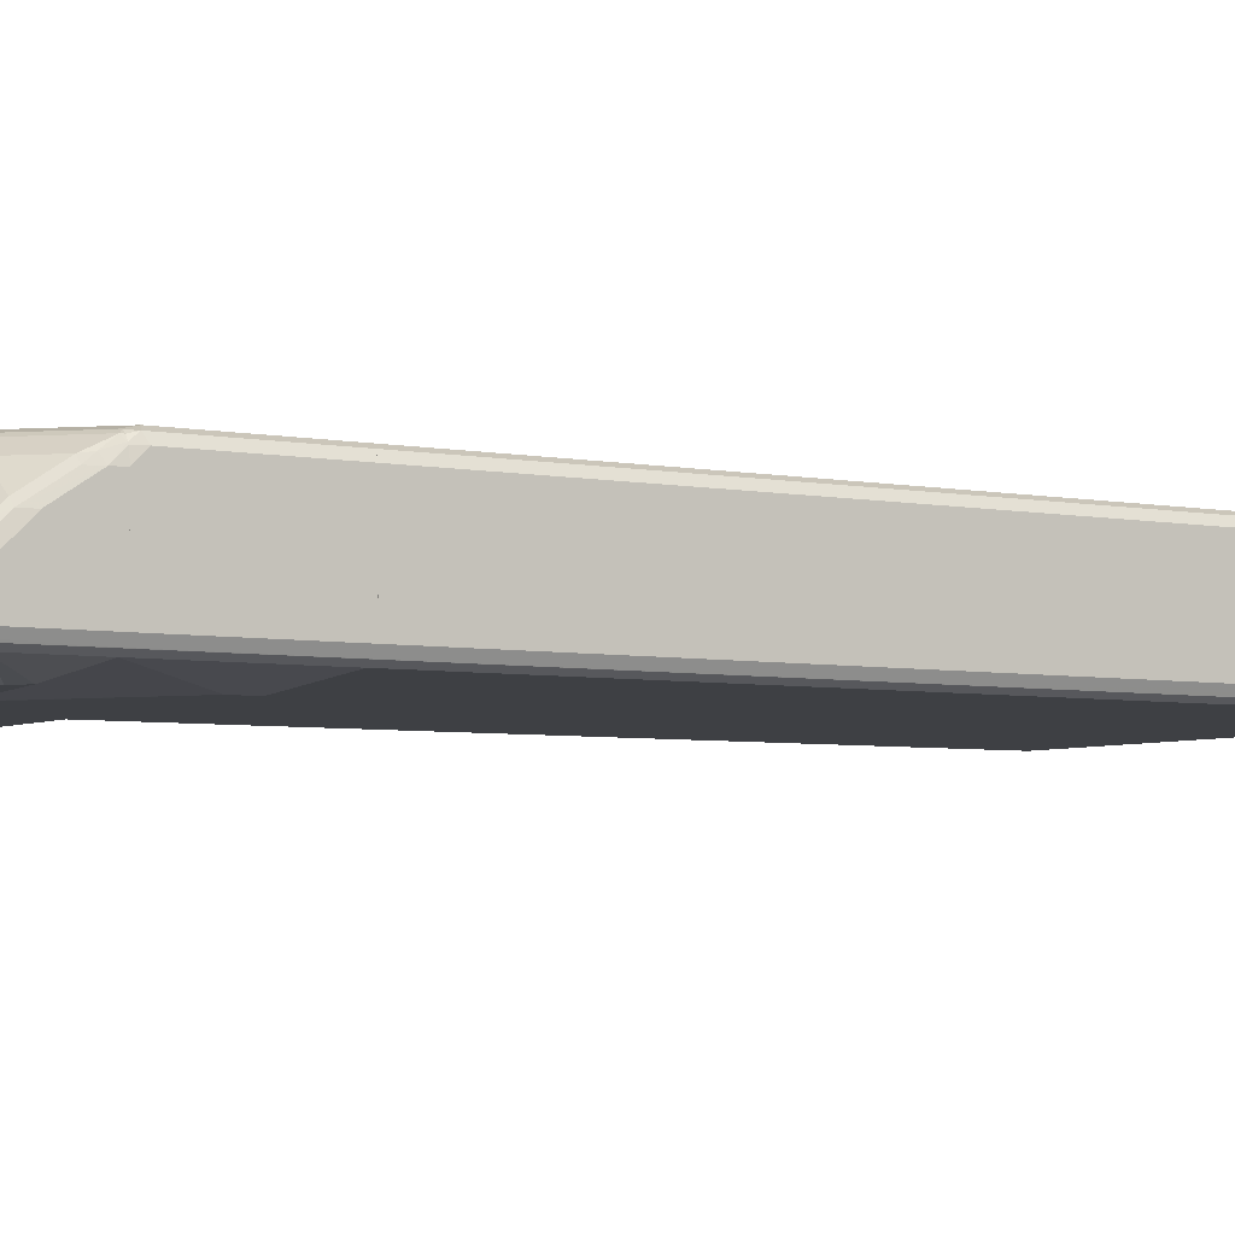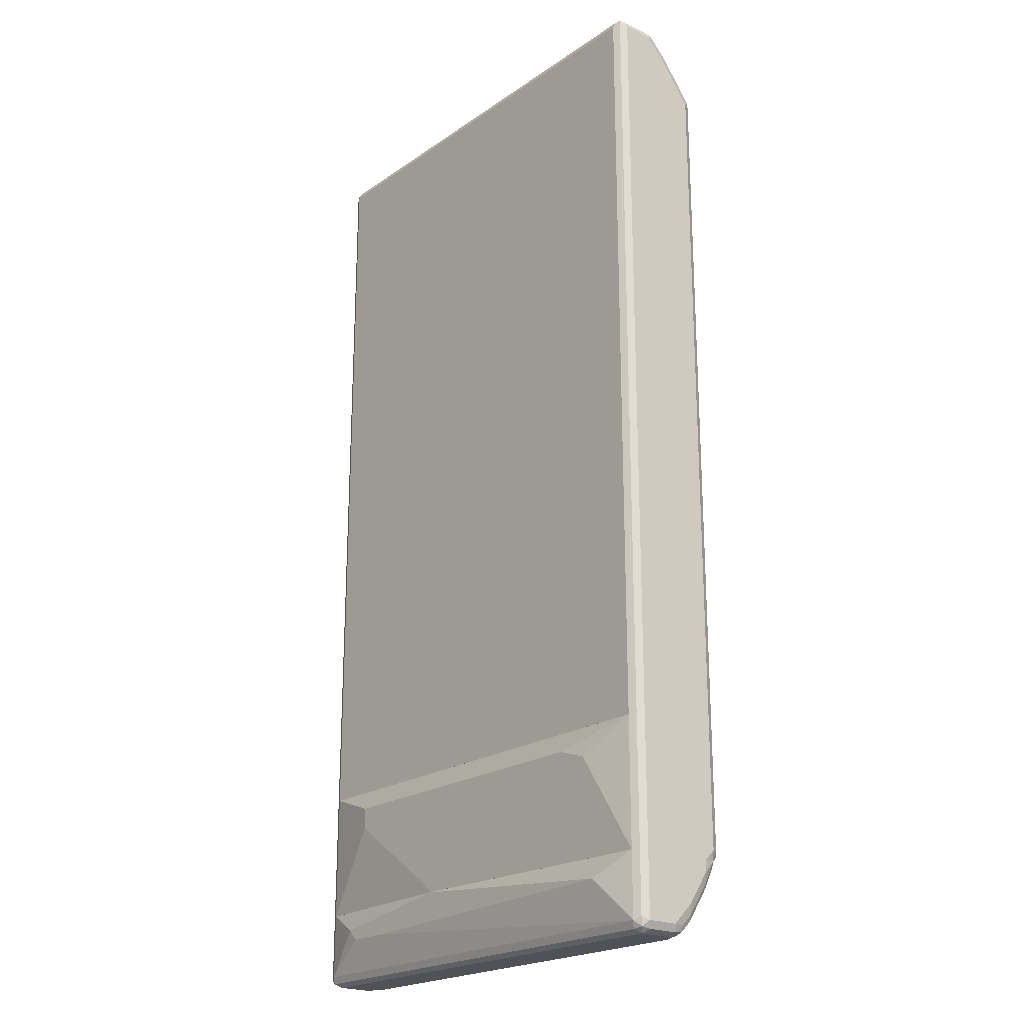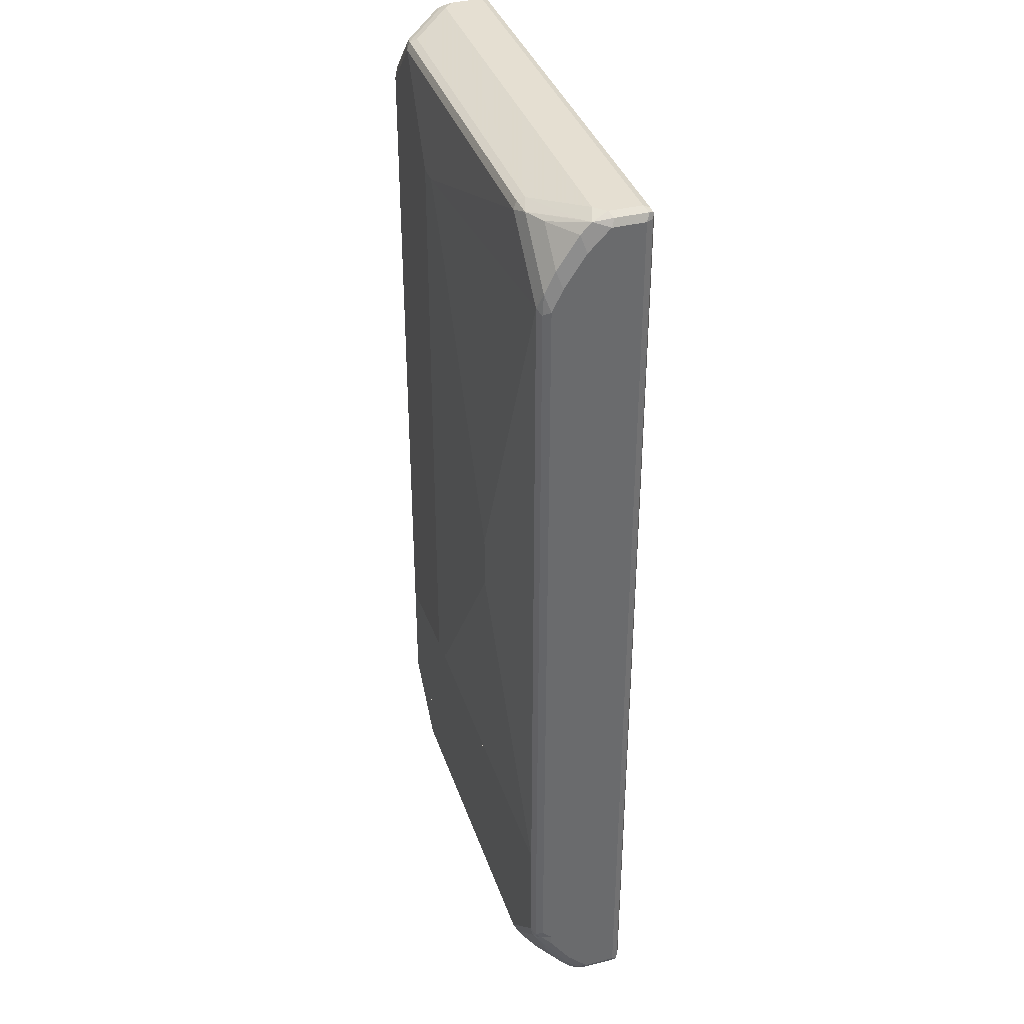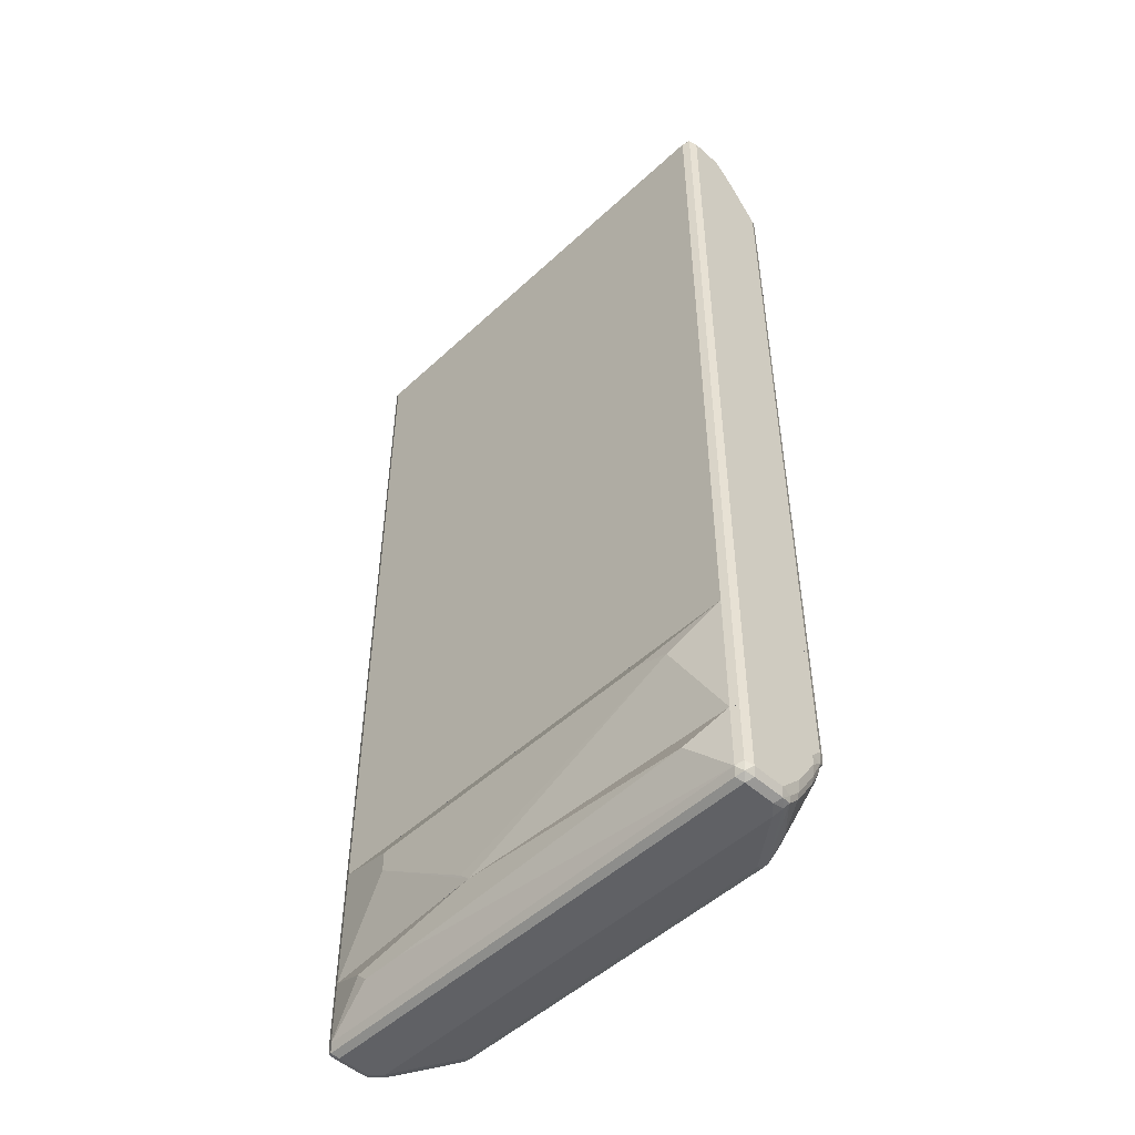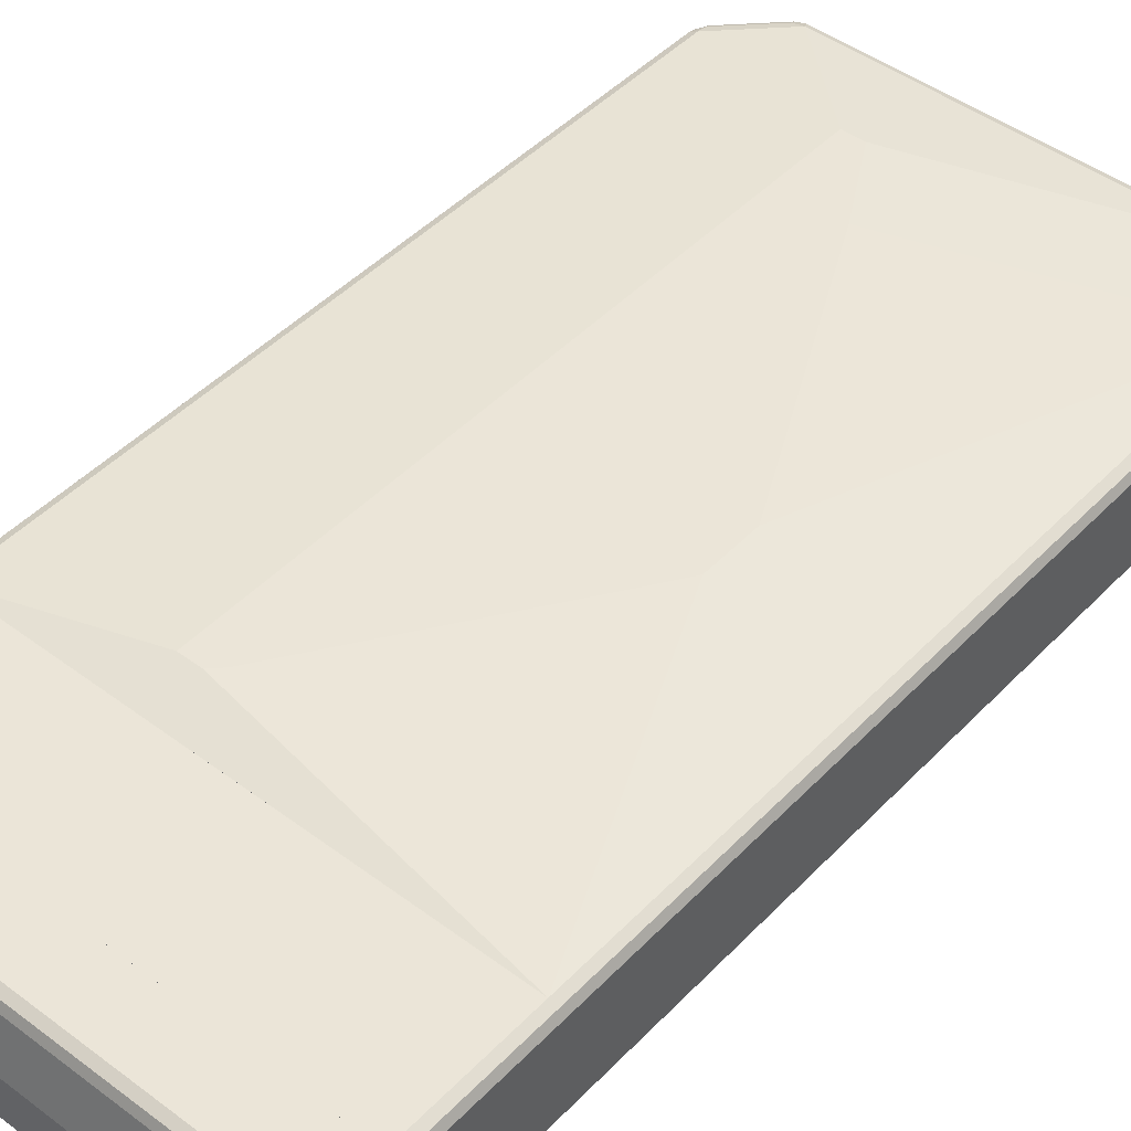
<metadata>
{"format":"obj","ext":"obj","renderer":"f3d","projection":"perspective","resolution":1024,"background":"white","views":[{"elev":-4.8,"azim":57.7,"up":"+Z"},{"elev":-21.4,"azim":-129.9,"up":"+Y"},{"elev":37.3,"azim":72.2,"up":"+Y"},{"elev":-50.2,"azim":-134.5,"up":"+Y"},{"elev":45.9,"azim":40.6,"up":"+Z"}]}
</metadata>
<code>
v -0.4364 -0.512 -0.07588
v -0.4299 -0.512 -0.08853
v -0.4364 -0.512 0.07588
v -0.4364 0.8537 -0.07588
v -0.4178 -0.512 -0.09463
v -0.4299 0.86 -0.08853
v -0.4299 -0.512 0.08852
v -0.4316 0.7494 0.08535
v -0.4364 0.7399 0.07588
v -0.4364 0.8537 -0.01897
v -0.4316 0.8632 -0.009471
v -0.4299 0.8663 -0.07588
v -0.4268 0.868 -0.08536
v -0.4173 -0.512 -0.09486
v -0.4173 0.8537 -0.09486
v -0.4299 -0.512 0.0886
v -0.4299 0.7399 0.08852
v -0.4197 0.7588 0.09011
v -0.4221 0.7683 0.08535
v -0.4316 0.8253 0.02844
v -0.4364 0.8158 0.01896
v -0.4364 0.8347 7.43e-06
v -0.4221 0.8632 0.009486
v -0.4197 0.868 7.43e-06
v -0.4299 0.8663 -0.01897
v -0.4173 0.8727 -0.01897
v -0.4173 0.8727 -0.07588
v 0.4173 0.8727 -0.07588
v 0.4173 0.8663 -0.08853
v -0.4173 0.8663 -0.08853
v 0.4173 -0.512 -0.09486
v 0.4268 0.8632 -0.0901
v 0.4173 0.8537 -0.09486
v -0.4173 -0.512 0.09485
v -0.4173 0.7399 0.09485
v -0.3438 0.8347 0.09011
v -0.3462 0.8442 0.08535
v -0.4221 0.8442 0.02844
v -0.4047 0.8663 0.01263
v -0.3288 0.8474 0.08852
v -0.3983 0.8727 7.43e-06
v 0.4299 0.8663 -0.08219
v 0.4173 0.8727 -0.01897
v 0.4175 -0.512 -0.09478
v 0.4364 0.8537 -0.07588
v 0.4299 0.8537 -0.08853
v 0.4173 -0.512 0.09485
v -0.1517 -0.4362 0.1138
v -0.1517 0.6829 0.1138
v -0.3225 0.8347 0.09485
v 0.2972 0.8474 0.08852
v -0.3225 0.8537 0.07588
v 0.3983 0.8727 7.43e-06
v 0.4299 0.8663 -0.02528
v 0.4268 0.8632 0.009486
v 0.4299 -0.512 -0.08853
v 0.4364 -0.512 -0.07588
v 0.43 -0.512 -0.08838
v 0.4364 0.8537 -0.01897
v 0.1896 7.054e-05 0.1138
v 0.1517 -0.05686 0.1138
v -0.09482 -0.4173 0.1138
v -0.1138 -0.4362 0.1138
v 0.4176 -0.512 0.09473
v 0.4173 0.7209 0.09485
v -0.1138 0.6829 0.1138
v 0.3035 0.8347 0.09485
v 0.3035 0.8537 0.07588
v 0.332 0.8442 0.08535
v 0.4047 0.86 0.02528
v 0.3699 0.8442 0.0664
v 0.4268 0.8442 0.02844
v 0.4364 0.8347 7.43e-06
v 0.4364 -0.512 0.07588
v 0.1896 0.09495 0.1138
v 0.4299 -0.512 0.08852
v 0.4299 0.7145 0.08852
v 0.4268 0.7494 0.08535
v -0.03793 0.5501 0.1138
v 0.1517 0.1709 0.1138
v 0.4268 0.7873 0.0664
v 0.4364 0.8158 0.01896
v 0.4364 0.7209 0.07588
v 0.4364 0.7588 0.0569
v 0.4364 -0.512 0.07588
v 0.4364 -0.512 -0.07588
v 0.4299 -0.512 0.08853
v 0.4364 -0.7209 0.07588
v 0.4364 -0.7392 -0.07588
v 0.4302 -0.7392 -0.08805
v 0.43 -0.512 -0.08838
v 0.4176 -0.512 0.09474
v 0.4299 -0.7272 0.08853
v 0.4323 -0.7392 0.07588
v 0.4364 -0.7392 0.05762
v 0.4299 -0.7392 -0.08852
v 0.4299 -0.512 -0.08852
v 0.4173 -0.512 0.09486
v 0.4173 -0.7209 0.09486
v 0.4199 -0.7392 0.08977
v 0.4268 -0.7392 0.08536
v 0.4312 -0.7392 0.07848
v 0.4178 -0.7392 -0.09461
v 0.4175 -0.512 -0.09477
v -0.4173 -0.512 0.09486
v 0.3991 -0.7392 0.09486
v 0.4173 -0.7392 0.09079
v 0.4173 -0.7392 -0.09485
v 0.4173 -0.512 -0.09485
v -0.4299 -0.512 0.08861
v -0.4173 -0.7209 0.09486
v -0.3983 -0.7392 0.09486
v 0.3035 -0.5881 -0.1138
v 0.09499 -0.7392 -0.1135
v 0.3035 -0.5502 -0.1138
v -0.4173 -0.512 -0.09485
v -0.4299 -0.512 0.08853
v -0.4299 -0.7209 0.08853
v -0.4268 -0.7304 0.0901
v -0.4181 -0.7392 0.08791
v 0.1138 -0.7209 -0.1138
v -0.4173 -0.7392 -0.09485
v -0.3225 -0.5692 -0.1138
v -0.2656 -0.5502 -0.1138
v -0.4178 -0.512 -0.09463
v -0.4364 -0.512 0.07588
v -0.4317 -0.7392 0.07817
v -0.4312 -0.7392 0.07913
v -0.4364 -0.7209 0.07588
v -0.4188 -0.7392 -0.09414
v -0.4299 -0.7392 -0.08852
v -0.4299 -0.512 -0.08852
v -0.4364 -0.512 -0.07588
v -0.4364 -0.7392 0.05762
v -0.4364 -0.7392 -0.07588
v -0.3414 -0.7778 -0.1138
v -0.4173 -0.8537 -0.09485
v -0.4173 -0.7392 -0.09485
v 0.09482 -0.7399 -0.1138
v 0.2466 -0.7968 -0.1138
v -0.411 -0.8664 -0.08852
v -0.4268 -0.8632 -0.08535
v -0.4299 -0.8474 -0.08852
v -0.4188 -0.7392 -0.09414
v 0.4173 -0.8537 -0.09485
v 0.09499 -0.7392 -0.1135
v 0.4173 -0.7392 -0.09485
v 0.3414 -0.7778 -0.1138
v 0.3225 -0.7968 -0.1138
v -0.4173 -0.8727 -0.07588
v 0.4236 -0.8664 -0.08852
v -0.4299 -0.8664 -0.06954
v -0.4364 -0.8537 -0.07588
v -0.4299 -0.7392 -0.08852
v 0.4178 -0.7392 -0.09461
v 0.4299 -0.8537 -0.08852
v 0.4316 -0.8632 -0.08535
v -0.4173 -0.8727 -0.01896
v 0.4173 -0.8727 -0.07588
v -0.4299 -0.8664 -0.01263
v -0.4364 -0.7392 -0.07588
v -0.4364 -0.8537 -0.01896
v 0.4299 -0.7392 -0.08852
v 0.4302 -0.7392 -0.08805
v 0.4299 -0.8664 -0.01896
v 0.4299 -0.8664 -0.07588
v 0.4364 -0.7392 -0.07588
v 0.4364 -0.8537 -0.07588
v 0.4364 -0.8537 -0.01896
v -0.4173 -0.868 0.002362
v -0.3983 -0.8727 -7.43e-06
v 0.4173 -0.8727 -0.01896
v -0.4268 -0.8632 0.004732
v -0.4316 -0.8537 0.002362
v -0.4364 -0.7392 0.05762
v -0.4316 -0.8347 0.02134
v -0.4364 -0.8158 0.01897
v 0.4316 -0.8561 -7.43e-06
v 0.4268 -0.868 -0.009486
v 0.4364 -0.7392 0.05762
v 0.4364 -0.8158 0.01897
v 0.4316 -0.8371 0.01897
v -0.3225 -0.849 0.07825
v -0.3983 -0.86 0.02528
v -0.3035 -0.8537 0.07588
v 0.3983 -0.8727 -7.43e-06
v -0.4268 -0.8442 0.02371
v -0.3699 -0.8442 0.06164
v -0.4364 -0.7589 0.0569
v -0.4317 -0.7392 0.07817
v -0.4316 -0.7778 0.05927
v 0.4268 -0.8585 0.009471
v 0.4078 -0.868 0.009471
v 0.4323 -0.7392 0.07588
v 0.4364 -0.7589 0.0569
v 0.4316 -0.7802 0.0569
v 0.4268 -0.7826 0.06638
v 0.4268 -0.8395 0.02845
v -0.3035 -0.8474 0.08853
v -0.313 -0.8442 0.0901
v -0.3509 -0.8442 0.07114
v 0.3035 -0.8537 0.07588
v -0.4268 -0.7873 0.06164
v -0.3794 -0.7968 0.08299
v -0.3414 -0.8347 0.08299
v -0.4316 -0.7399 0.07825
v -0.4312 -0.7392 0.07913
v 0.3699 -0.8395 0.06638
v 0.3983 -0.86 0.02528
v 0.3509 -0.849 0.06638
v 0.313 -0.849 0.08536
v 0.4312 -0.7392 0.07848
v 0.4299 -0.7652 0.06955
v 0.4268 -0.7446 0.08536
v 0.4078 -0.8016 0.06638
v -0.3035 -0.8347 0.09486
v 0.3035 -0.8474 0.08853
v -0.3414 -0.7968 0.09486
v -0.3699 -0.7873 0.0901
v -0.4173 -0.7589 0.08299
v -0.4268 -0.7684 0.07114
v -0.4268 -0.7494 0.08062
v -0.4181 -0.7392 0.08791
v 0.332 -0.8395 0.08536
v 0.3225 -0.8371 0.0901
v 0.4268 -0.7392 0.08536
v 0.4199 -0.7392 0.08977
v 0.4173 -0.7423 0.0901
v 0.3699 -0.8016 0.08536
v 0.3035 -0.8347 0.09486
v -0.3983 -0.7399 0.09486
v -0.4078 -0.7494 0.0901
v -0.3983 -0.7392 0.09486
v 0.3983 -0.7613 0.0901
v 0.4173 -0.7392 0.09079
v 0.3991 -0.7392 0.09486
f 1 2 5
f 1 5 14
f 1 14 31
f 1 31 44
f 1 44 56
f 1 56 58
f 1 58 57
f 1 57 74
f 1 74 76
f 1 76 64
f 1 64 47
f 1 47 34
f 1 34 16
f 1 16 7
f 1 7 3
f 1 3 9
f 1 9 21
f 1 21 22
f 1 22 10
f 1 10 4
f 1 4 6
f 1 6 2
f 2 6 5
f 3 7 8
f 3 8 9
f 4 10 11
f 4 11 12
f 4 12 13
f 4 13 6
f 5 6 15
f 5 15 14
f 6 13 15
f 7 16 17
f 7 17 8
f 8 17 18
f 8 18 19
f 8 19 38
f 8 38 20
f 8 20 21
f 8 21 9
f 10 22 11
f 11 23 24
f 11 24 25
f 11 25 12
f 11 22 21
f 11 21 20
f 11 20 38
f 11 38 23
f 12 25 13
f 13 26 27
f 13 27 28
f 13 28 29
f 13 29 30
f 13 30 15
f 13 25 26
f 14 15 33
f 14 33 31
f 15 30 32
f 15 32 33
f 16 34 35
f 16 35 17
f 17 35 18
f 18 35 50
f 18 50 36
f 18 36 37
f 18 37 19
f 19 37 38
f 23 39 24
f 23 38 37
f 23 37 40
f 23 40 39
f 24 41 26
f 24 26 25
f 24 39 41
f 26 41 53
f 26 53 43
f 26 43 28
f 26 28 27
f 28 42 32
f 28 32 29
f 28 43 54
f 28 54 42
f 29 32 30
f 31 33 44
f 32 45 46
f 32 46 33
f 32 42 45
f 33 46 44
f 34 47 63
f 34 63 48
f 34 48 49
f 34 49 35
f 35 49 50
f 36 50 40
f 36 40 37
f 39 40 41
f 40 50 67
f 40 67 51
f 40 51 68
f 40 68 52
f 40 52 41
f 41 52 68
f 41 68 53
f 42 54 59
f 42 59 45
f 43 53 55
f 43 55 54
f 44 46 56
f 45 57 58
f 45 58 46
f 45 59 73
f 45 73 82
f 45 82 84
f 45 84 83
f 45 83 74
f 45 74 57
f 46 58 56
f 47 60 61
f 47 61 62
f 47 62 63
f 47 64 65
f 47 65 75
f 47 75 60
f 48 63 62
f 48 62 61
f 48 61 60
f 48 60 75
f 48 75 80
f 48 80 79
f 48 79 66
f 48 66 49
f 49 66 67
f 49 67 50
f 51 67 69
f 51 69 68
f 53 68 70
f 53 70 55
f 54 55 59
f 55 70 69
f 55 69 71
f 55 71 72
f 55 72 82
f 55 82 73
f 55 73 59
f 64 76 77
f 64 77 65
f 65 77 78
f 65 78 69
f 65 69 67
f 65 67 66
f 65 66 79
f 65 79 80
f 65 80 75
f 68 69 70
f 69 78 81
f 69 81 71
f 71 81 72
f 72 81 82
f 74 83 77
f 74 77 76
f 77 83 78
f 78 83 81
f 81 84 82
f 81 83 84
f 85 86 91
f 85 91 97
f 85 97 104
f 85 104 109
f 85 109 116
f 85 116 125
f 85 125 132
f 85 132 133
f 85 133 126
f 85 126 117
f 85 117 110
f 85 110 105
f 85 105 98
f 85 98 92
f 85 92 87
f 85 87 93
f 85 93 88
f 85 88 95
f 85 95 89
f 85 89 86
f 86 89 90
f 86 90 91
f 87 92 93
f 88 93 94
f 88 94 95
f 89 95 94
f 89 94 102
f 89 102 101
f 89 101 100
f 89 100 107
f 89 107 106
f 89 106 112
f 89 112 120
f 89 120 128
f 89 128 127
f 89 127 134
f 89 134 135
f 89 135 131
f 89 131 130
f 89 130 122
f 89 122 114
f 89 114 108
f 89 108 103
f 89 103 96
f 89 96 90
f 90 96 91
f 91 96 97
f 92 98 99
f 92 99 93
f 93 99 100
f 93 100 101
f 93 101 102
f 93 102 94
f 96 103 97
f 97 103 104
f 98 105 111
f 98 111 112
f 98 112 106
f 98 106 99
f 99 106 107
f 99 107 100
f 103 108 109
f 103 109 104
f 105 110 111
f 108 113 115
f 108 115 109
f 108 114 113
f 109 115 124
f 109 124 116
f 110 117 118
f 110 118 111
f 111 118 119
f 111 119 112
f 112 119 120
f 113 114 121
f 113 121 123
f 113 123 124
f 113 124 115
f 114 122 123
f 114 123 121
f 116 124 123
f 116 123 122
f 116 122 125
f 117 126 129
f 117 129 118
f 118 127 128
f 118 128 119
f 118 129 127
f 119 128 120
f 122 130 125
f 125 130 131
f 125 131 132
f 126 133 135
f 126 135 134
f 126 134 129
f 127 129 134
f 131 135 133
f 131 133 132
f 136 137 138
f 136 138 139
f 136 139 148
f 136 148 149
f 136 149 140
f 136 140 137
f 137 141 142
f 137 142 143
f 137 143 144
f 137 144 138
f 137 140 149
f 137 149 145
f 137 145 151
f 137 151 141
f 138 144 154
f 138 154 161
f 138 161 175
f 138 175 190
f 138 190 207
f 138 207 223
f 138 223 233
f 138 233 236
f 138 236 235
f 138 235 227
f 138 227 226
f 138 226 212
f 138 212 194
f 138 194 180
f 138 180 167
f 138 167 164
f 138 164 163
f 138 163 155
f 138 155 147
f 138 147 146
f 138 146 139
f 139 146 147
f 139 147 148
f 141 150 142
f 141 151 159
f 141 159 150
f 142 152 153
f 142 153 143
f 142 150 152
f 143 154 144
f 143 153 161
f 143 161 154
f 145 149 148
f 145 148 147
f 145 147 155
f 145 155 156
f 145 156 157
f 145 157 151
f 150 158 160
f 150 160 152
f 150 159 172
f 150 172 186
f 150 186 171
f 150 171 158
f 151 157 159
f 152 160 162
f 152 162 153
f 153 162 177
f 153 177 189
f 153 189 175
f 153 175 161
f 155 163 156
f 156 163 164
f 156 164 157
f 157 165 166
f 157 166 159
f 157 164 167
f 157 167 168
f 157 168 169
f 157 169 165
f 158 170 160
f 158 171 170
f 159 166 165
f 159 165 179
f 159 179 172
f 160 170 173
f 160 173 174
f 160 174 162
f 162 174 176
f 162 176 177
f 165 169 178
f 165 178 179
f 167 180 195
f 167 195 181
f 167 181 169
f 167 169 168
f 169 181 182
f 169 182 178
f 170 171 185
f 170 185 183
f 170 183 184
f 170 184 173
f 171 186 202
f 171 202 185
f 172 179 193
f 172 193 186
f 173 187 176
f 173 176 174
f 173 184 188
f 173 188 187
f 175 189 190
f 176 187 203
f 176 203 191
f 176 191 189
f 176 189 177
f 178 182 192
f 178 192 179
f 179 192 193
f 180 194 195
f 181 195 182
f 182 195 196
f 182 196 197
f 182 197 198
f 182 198 192
f 183 185 199
f 183 199 200
f 183 200 184
f 184 201 188
f 184 200 201
f 185 202 217
f 185 217 199
f 186 193 211
f 186 211 202
f 187 188 203
f 188 204 203
f 188 201 205
f 188 205 204
f 189 191 206
f 189 206 190
f 190 206 207
f 191 203 207
f 191 207 206
f 192 198 208
f 192 208 209
f 192 209 193
f 193 209 210
f 193 210 211
f 194 212 195
f 195 212 213
f 195 213 196
f 196 213 197
f 197 213 214
f 197 214 229
f 197 229 215
f 197 215 198
f 198 215 208
f 199 216 200
f 199 217 230
f 199 230 216
f 200 216 218
f 200 218 219
f 200 219 204
f 200 204 205
f 200 205 201
f 202 211 217
f 203 220 221
f 203 221 207
f 203 204 220
f 204 219 232
f 204 232 220
f 207 221 222
f 207 222 223
f 208 210 209
f 208 215 229
f 208 229 224
f 208 224 211
f 208 211 210
f 211 224 225
f 211 225 217
f 212 226 214
f 212 214 213
f 214 226 227
f 214 227 228
f 214 228 234
f 214 234 229
f 216 230 236
f 216 236 233
f 216 233 231
f 216 231 218
f 217 225 230
f 218 231 232
f 218 232 219
f 220 223 222
f 220 222 221
f 220 232 223
f 223 232 231
f 223 231 233
f 224 229 225
f 225 229 234
f 225 234 235
f 225 235 236
f 225 236 230
f 227 235 228
f 228 235 234

</code>
